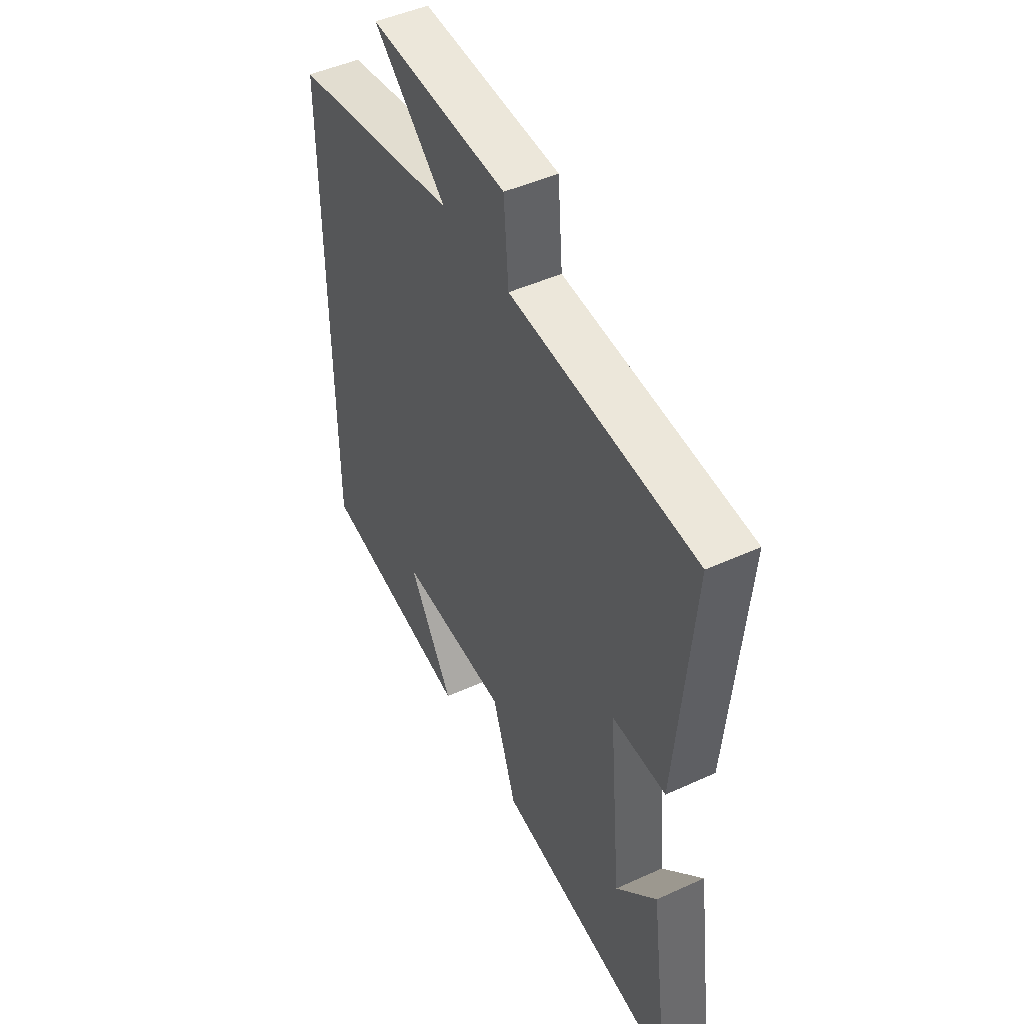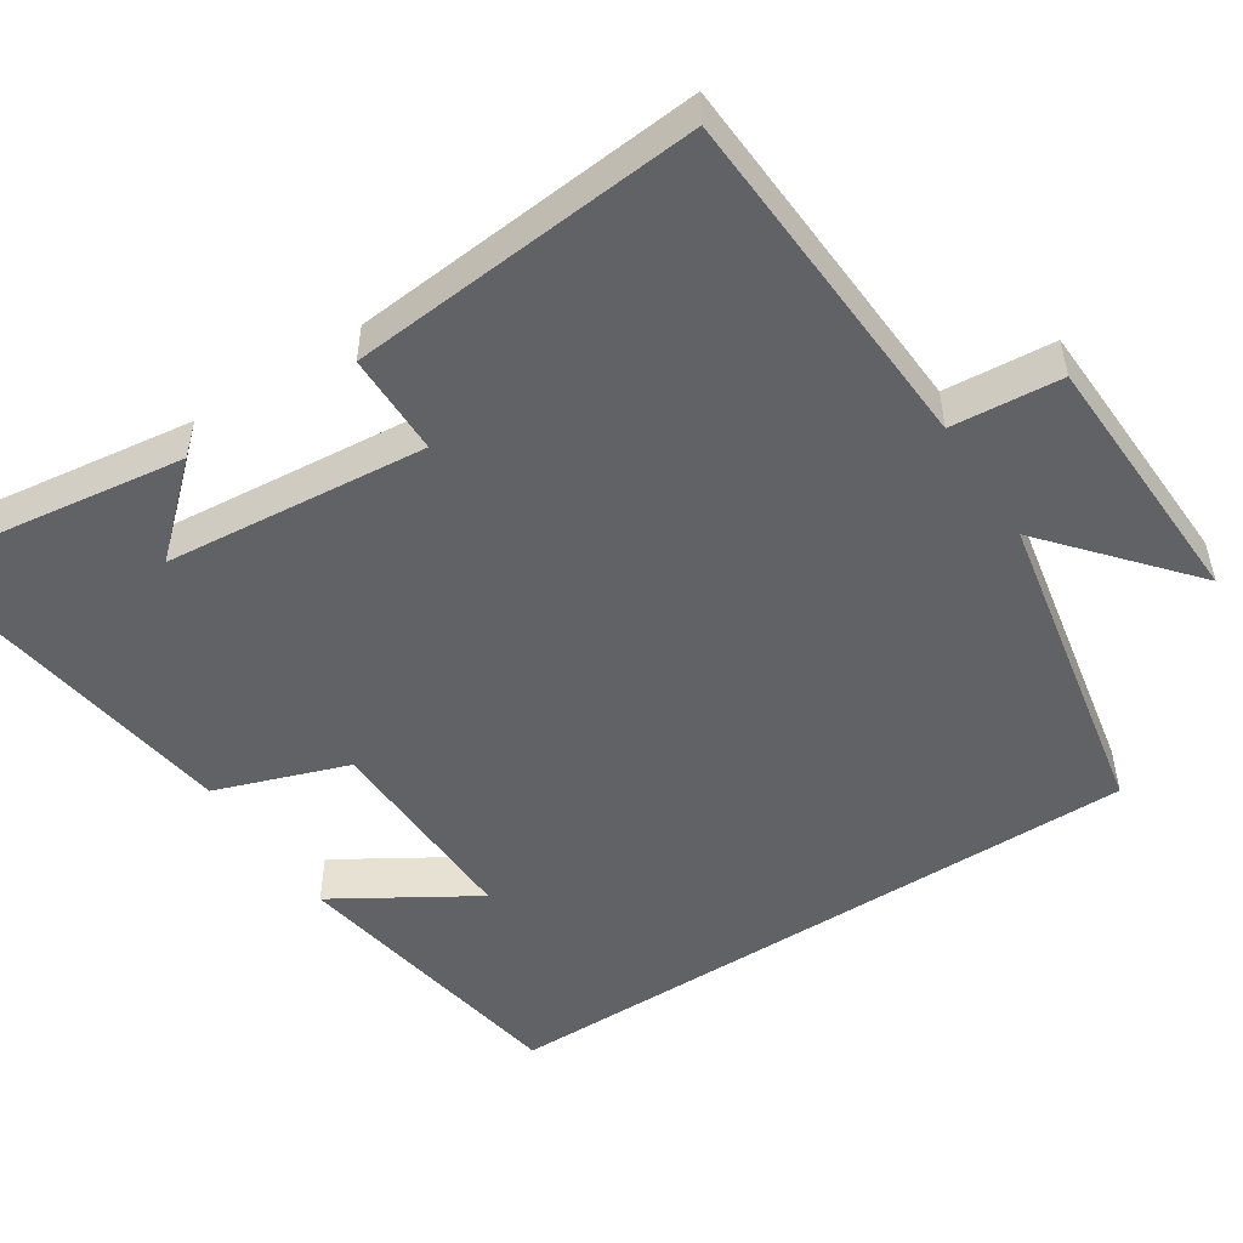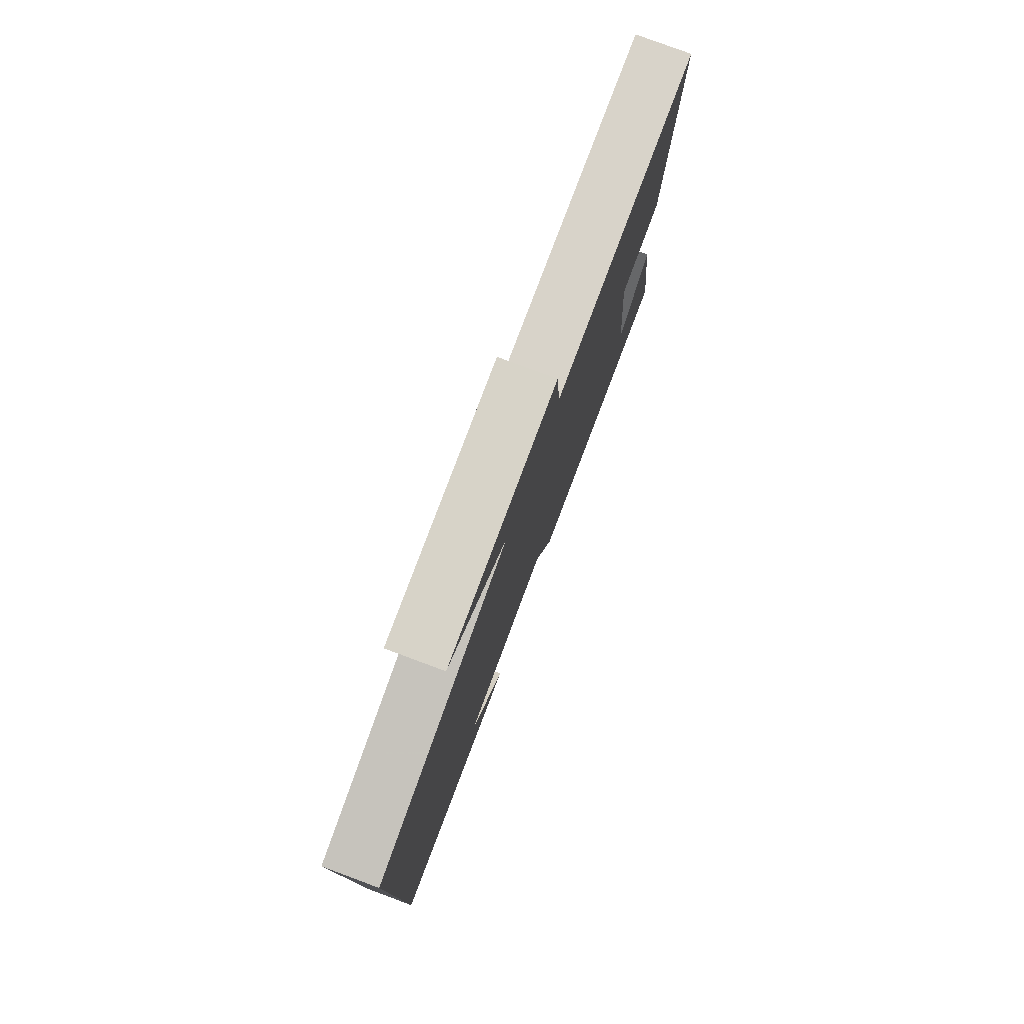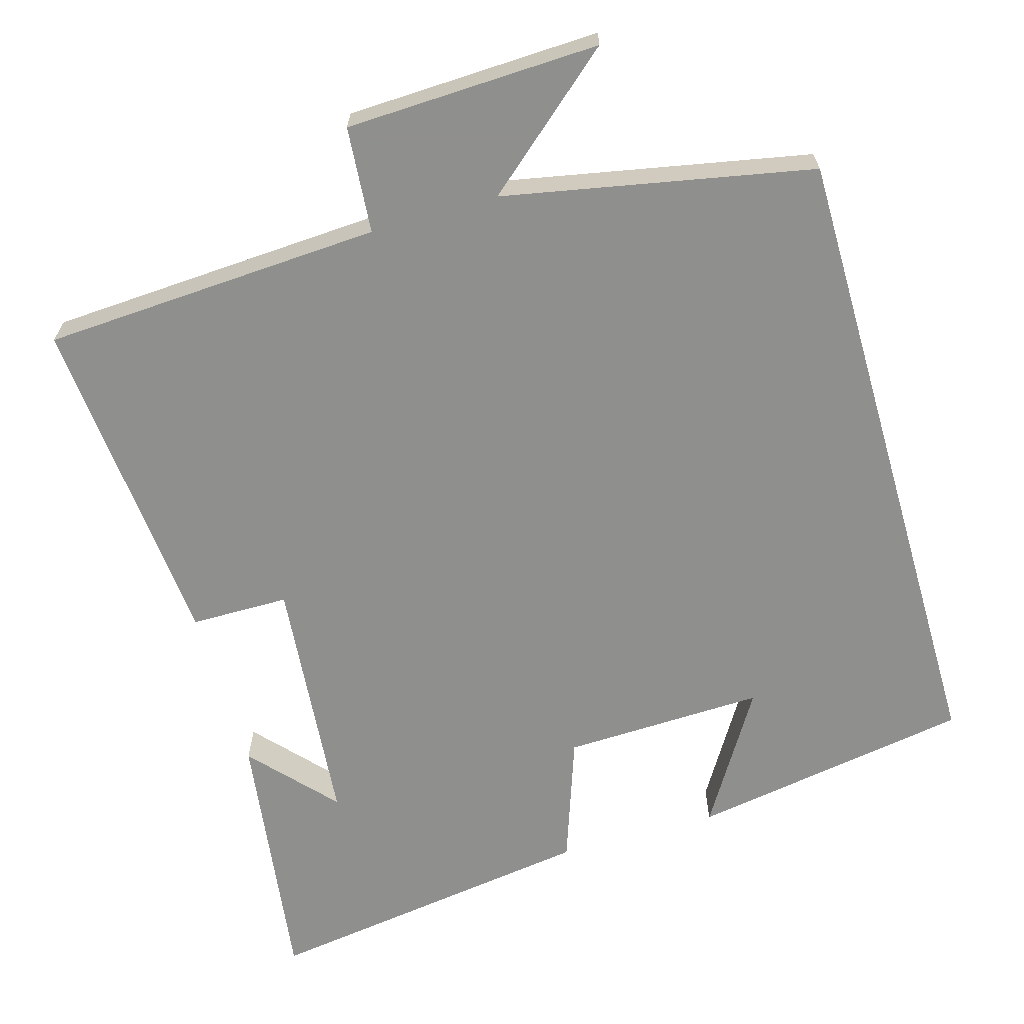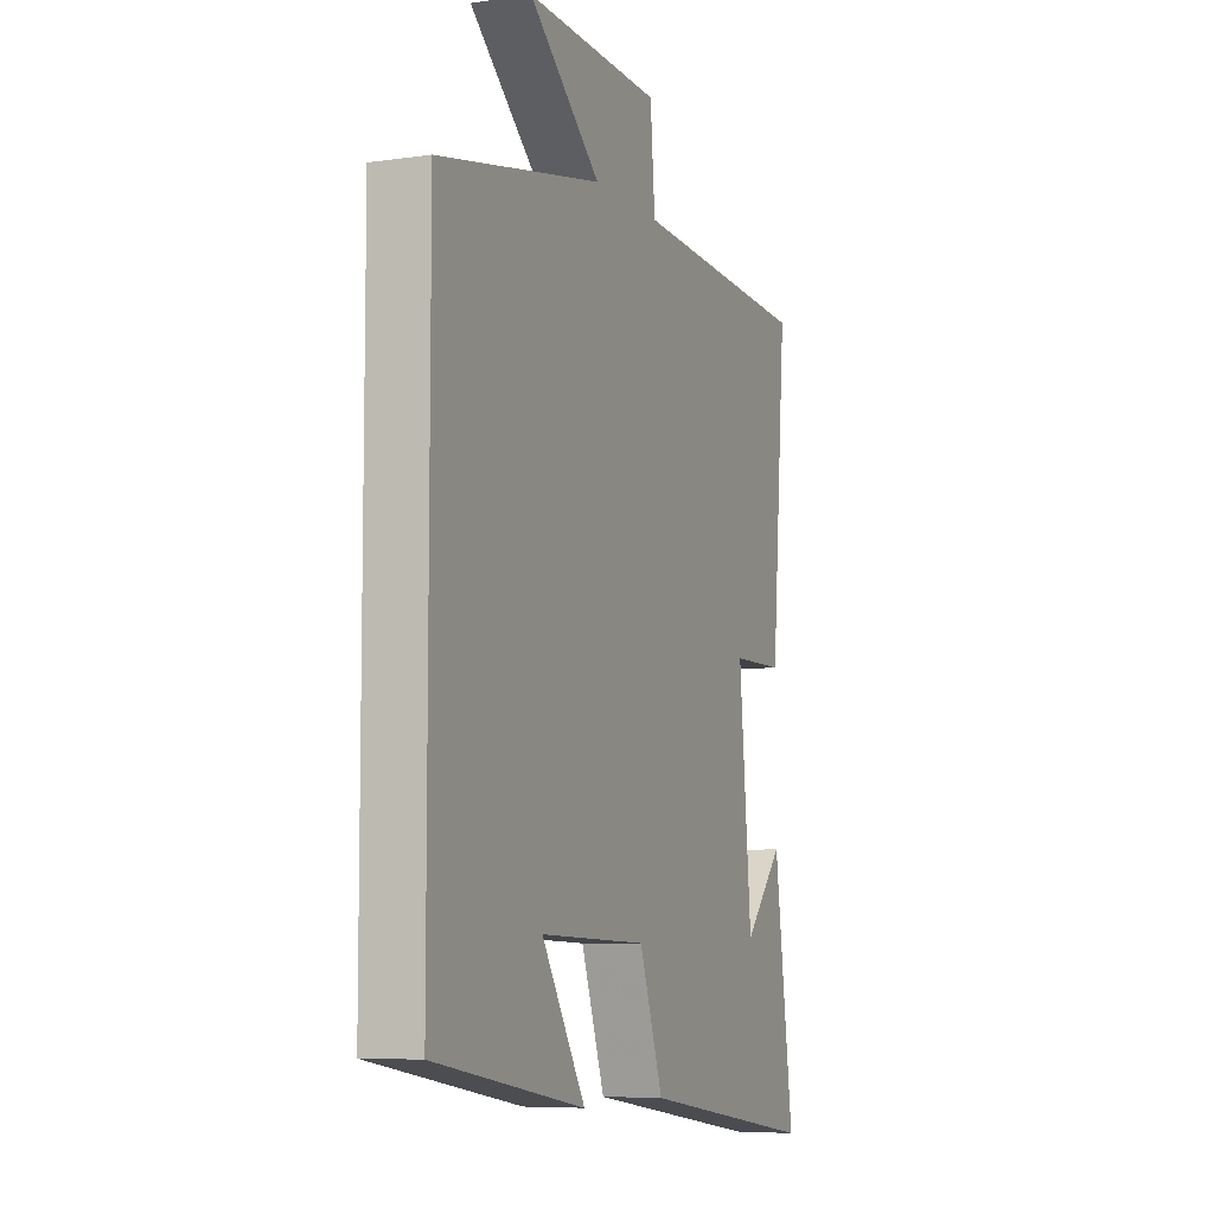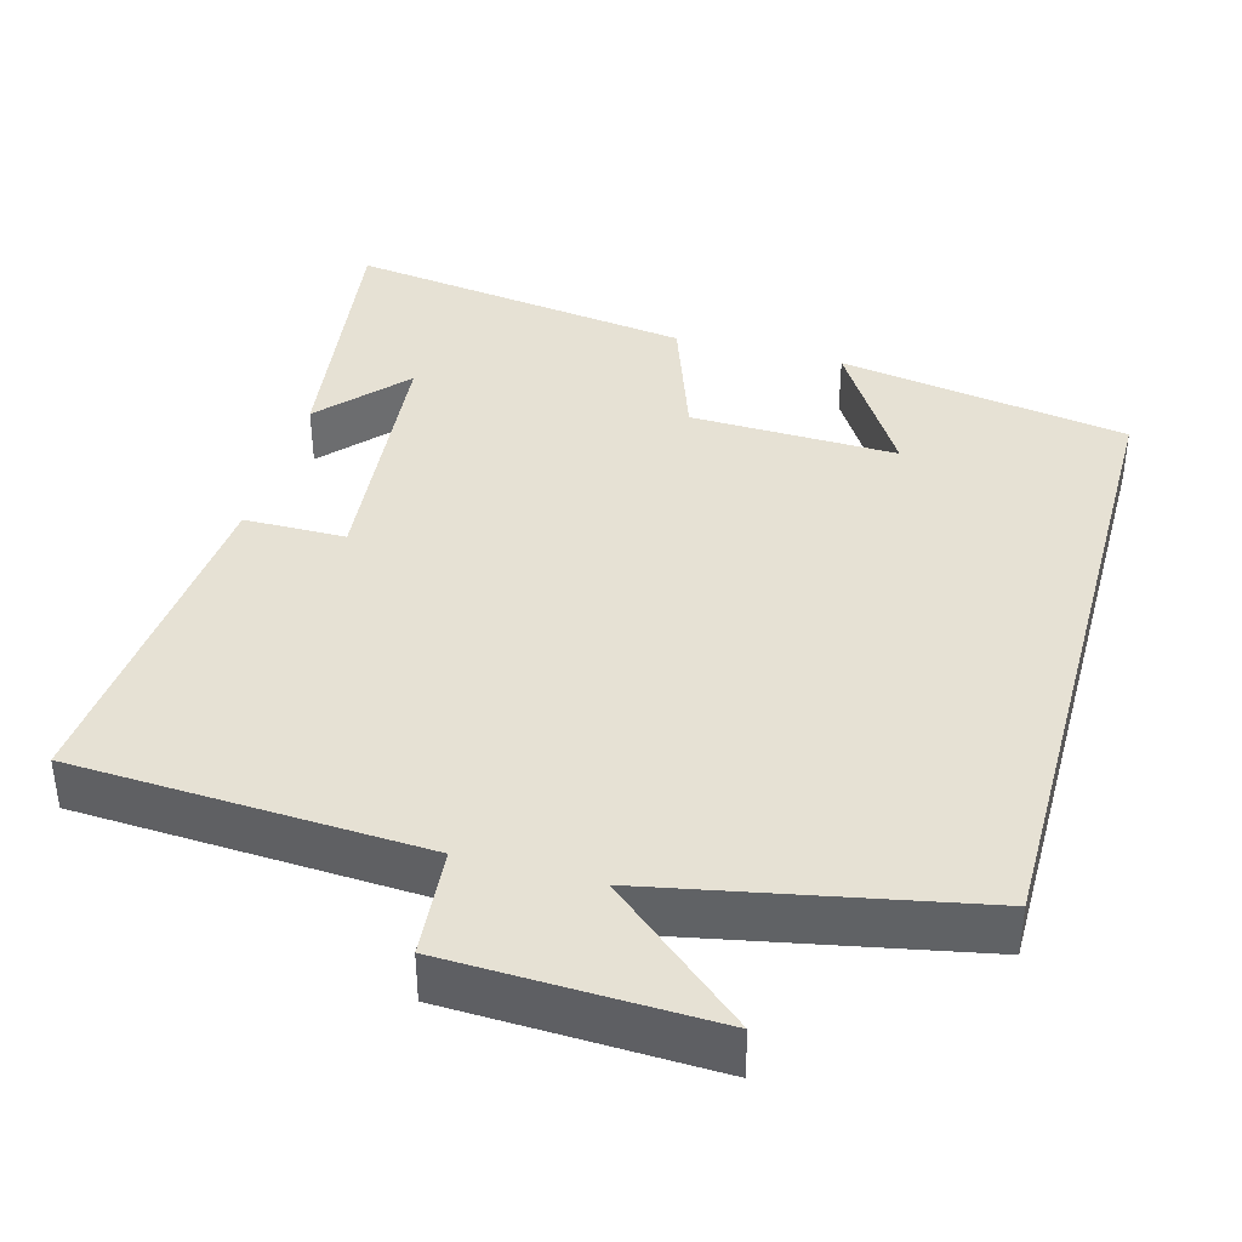
<metadata>
{"format":"obj","ext":"obj","renderer":"f3d","projection":"perspective","resolution":1024,"background":"white","views":[{"elev":47.7,"azim":-117.1,"up":"+Z"},{"elev":-50.5,"azim":-56.9,"up":"+Y"},{"elev":79.2,"azim":110.4,"up":"+Z"},{"elev":-65.3,"azim":16.2,"up":"+Y"},{"elev":-7.1,"azim":112.4,"up":"+Z"},{"elev":39.0,"azim":15.3,"up":"+Y"}]}
</metadata>
<code>
v -0.549 0.07 -0.565
v -0.5 0.07 -0.21
v -0.4 0.07 -0.321
v -0.368 0.07 0.019
v -0.5 0.07 0.02
v -0.539 0.07 0.475
v -0.084 0.07 0.5
v -0.072 0.07 0.642
v 0.268 0.07 0.654
v 0.088 0.07 0.5
v 0.5 0.07 0.419
v 0.5 0.07 -0.437
v 0.122 0.07 -0.5
v 0.232 0.07 -0.321
v -0.038 0.07 -0.329
v -0.098 0.07 -0.5
v -0.549 0 -0.565
v -0.5 0 -0.21
v -0.4 0 -0.321
v -0.368 0 0.019
v -0.5 0 0.02
v -0.539 0 0.475
v -0.084 0 0.5
v -0.072 0 0.642
v 0.268 0 0.654
v 0.088 0 0.5
v 0.5 0 0.419
v 0.5 0 -0.437
v 0.122 0 -0.5
v 0.232 0 -0.321
v -0.038 0 -0.329
v -0.098 0 -0.5
f 15 16 1
f 12 13 14
f 10 11 12 14
f 10 14 15
f 7 8 9 10
f 6 7 10
f 5 6 10
f 4 5 10
f 3 4 10 15
f 1 2 3
f 1 3 15
f 17 32 31
f 30 29 28
f 30 28 27 26
f 31 30 26
f 26 25 24 23
f 26 23 22
f 26 22 21
f 26 21 20
f 31 26 20 19
f 19 18 17
f 31 19 17
f 1 17 18 2
f 2 18 19 3
f 3 19 20 4
f 4 20 21 5
f 5 21 22 6
f 6 22 23 7
f 7 23 24 8
f 8 24 25 9
f 9 25 26 10
f 10 26 27 11
f 11 27 28 12
f 12 28 29 13
f 13 29 30 14
f 14 30 31 15
f 15 31 32 16
f 16 32 17 1

</code>
